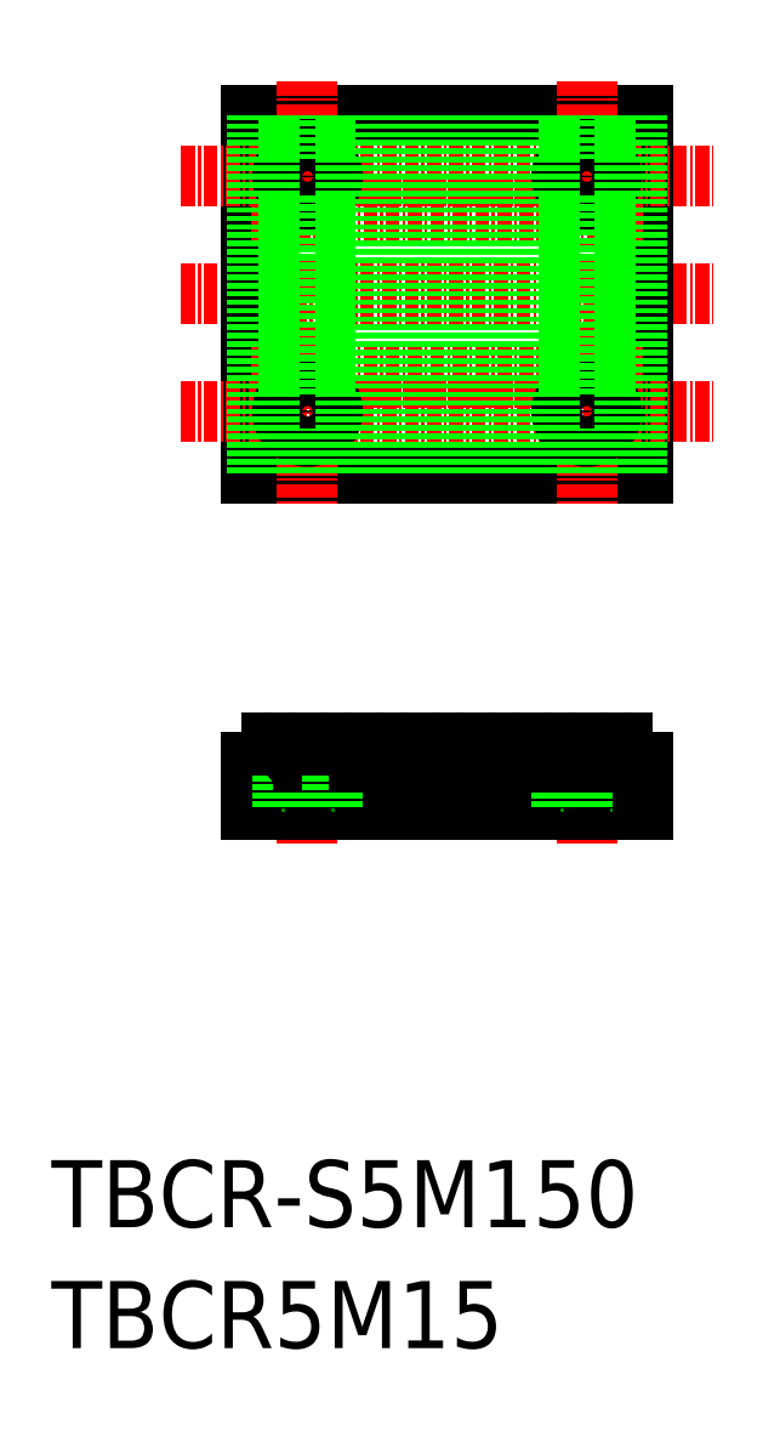
<metadata>
{"format":"dxf","ext":"dxf","renderer":"ezdxf+matplotlib","layout":"modelspace","background":"white","min_lineweight":24,"dpi":150}
</metadata>
<code>
0
SECTION
2
ENTITIES
0
TEXT
8
0
10
-286
20
-50
30
0
40
6
1
TBCR-S5M150
0
TEXT
8
0
10
-286
20
-60.81
30
0
40
6
1
TBCR5M15
0
LINE
8
CENTER
10
-274.4
20
33.49
30
0
11
-226.8
21
33.49
31
0
0
LINE
8
0
10
-233.1
20
49.49
30
0
11
-268.1
21
49.49
31
0
0
LINE
8
0
10
-268.1
20
17.49
30
0
11
-233.1
21
17.49
31
0
0
LINE
8
0
10
-233.1
20
49.49
30
0
11
-233.1
21
17.49
31
0
0
LINE
8
0
10
-268.1
20
49.49
30
0
11
-268.1
21
17.49
31
0
0
LINE
8
CENTER
10
-268.1
20
40.99
30
0
11
-233.1
21
40.99
31
0
0
LINE
8
CENTER
10
-268.1
20
25.99
30
0
11
-233.1
21
25.99
31
0
0
LINE
8
CENTER
10
-274.4
20
43.99
30
0
11
-226.8
21
43.99
31
0
0
LINE
8
CENTER
10
-274.4
20
22.99
30
0
11
-226.8
21
22.99
31
0
0
LINE
8
CENTER
10
-238.1
20
52.49
30
0
11
-238.1
21
14.49
31
0
0
LINE
8
CENTER
10
-263.1
20
52.49
30
0
11
-263.1
21
14.49
31
0
0
CIRCLE
8
0
10
-238.1
20
43.99
30
0
40
2.25
0
CIRCLE
8
0
10
-238.1
20
22.99
30
0
40
2.25
0
CIRCLE
8
0
10
-263.1
20
22.99
30
0
40
2.25
0
CIRCLE
8
0
10
-263.1
20
43.99
30
0
40
2.25
0
LINE
8
CENTER
10
-263.1
20
-5.403
30
0
11
-263.1
21
-15.63
31
0
0
LINE
8
CENTER
10
-238.1
20
-5.403
30
0
11
-238.1
21
-15.63
31
0
0
ARC
8
0
10
-256.2
20
-7.013
30
0
40
0.38
50
90
51
155.4
0
LINE
8
0
10
-268.1
20
-12.63
30
0
11
-233.1
21
-12.63
31
0
0
LINE
8
0
10
-268.1
20
-8.443
30
0
11
-267.7
21
-8.443
31
0
0
LINE
8
0
10
-268.1
20
-8.443
30
0
11
-268.1
21
-12.63
31
0
0
ARC
8
0
10
-264.7
20
-5.918
30
0
40
3.25
50
309
51
343.2
0
LINE
8
0
10
-265.3
20
-6.633
30
0
11
-265.3
21
-12.63
31
0
0
LINE
8
0
10
-266.2
20
-6.633
30
0
11
-264.9
21
-6.633
31
0
0
ARC
8
0
10
-266.2
20
-7.013
30
0
40
0.38
50
90
51
155.4
0
ARC
8
0
10
-269.7
20
-5.918
30
0
40
3.25
50
309
51
343.2
0
ARC
8
0
10
-261.4
20
-5.918
30
0
40
3.25
50
196.8
51
231
0
ARC
8
0
10
-264.9
20
-7.013
30
0
40
0.38
50
24.62
51
90
0
LINE
8
0
10
-263.5
20
-8.443
30
0
11
-262.7
21
-8.443
31
0
0
LINE
8
0
10
-260.8
20
-6.633
30
0
11
-260.8
21
-12.63
31
0
0
ARC
8
0
10
-256.4
20
-5.918
30
0
40
3.25
50
196.8
51
231
0
ARC
8
0
10
-259.9
20
-7.013
30
0
40
0.38
50
24.62
51
90
0
ARC
8
0
10
-261.2
20
-7.013
30
0
40
0.38
50
90
51
155.4
0
LINE
8
0
10
-261.2
20
-6.633
30
0
11
-259.9
21
-6.633
31
0
0
LINE
8
0
10
-258.5
20
-8.443
30
0
11
-257.7
21
-8.443
31
0
0
ARC
8
0
10
-259.7
20
-5.918
30
0
40
3.25
50
309
51
343.2
0
LINE
8
0
10
-233.5
20
-8.443
30
0
11
-233.1
21
-8.443
31
0
0
ARC
8
0
10
-244.9
20
-7.013
30
0
40
0.38
50
24.62
51
90
0
LINE
8
0
10
-251.2
20
-6.633
30
0
11
-249.9
21
-6.633
31
0
0
ARC
8
0
10
-251.4
20
-5.918
30
0
40
3.25
50
196.8
51
231
0
ARC
8
0
10
-254.9
20
-7.013
30
0
40
0.38
50
24.62
51
90
0
LINE
8
0
10
-256.2
20
-6.633
30
0
11
-254.9
21
-6.633
31
0
0
LINE
8
0
10
-253.5
20
-8.443
30
0
11
-252.7
21
-8.443
31
0
0
ARC
8
0
10
-251.2
20
-7.013
30
0
40
0.38
50
90
51
155.4
0
ARC
8
0
10
-254.7
20
-5.918
30
0
40
3.25
50
309
51
343.2
0
LINE
8
0
10
-248.5
20
-8.443
30
0
11
-247.7
21
-8.443
31
0
0
ARC
8
0
10
-246.4
20
-5.918
30
0
40
3.25
50
196.8
51
231
0
ARC
8
0
10
-249.9
20
-7.013
30
0
40
0.38
50
24.62
51
90
0
ARC
8
0
10
-246.2
20
-7.013
30
0
40
0.38
50
90
51
155.4
0
LINE
8
0
10
-246.2
20
-6.633
30
0
11
-244.9
21
-6.633
31
0
0
ARC
8
0
10
-249.7
20
-5.918
30
0
40
3.25
50
309
51
343.2
0
ARC
8
0
10
-236.4
20
-5.918
30
0
40
3.25
50
196.8
51
231
0
LINE
8
0
10
-240.3
20
-6.633
30
0
11
-240.3
21
-12.63
31
0
0
ARC
8
0
10
-244.7
20
-5.918
30
0
40
3.25
50
309
51
343.2
0
ARC
8
0
10
-241.4
20
-5.918
30
0
40
3.25
50
196.8
51
231
0
LINE
8
0
10
-243.5
20
-8.443
30
0
11
-242.7
21
-8.443
31
0
0
ARC
8
0
10
-239.9
20
-7.013
30
0
40
0.38
50
24.62
51
90
0
ARC
8
0
10
-241.2
20
-7.013
30
0
40
0.38
50
90
51
155.4
0
LINE
8
0
10
-241.2
20
-6.633
30
0
11
-239.9
21
-6.633
31
0
0
LINE
8
0
10
-235.8
20
-6.633
30
0
11
-235.8
21
-12.63
31
0
0
LINE
8
0
10
-236.2
20
-6.633
30
0
11
-234.9
21
-6.633
31
0
0
LINE
8
0
10
-238.5
20
-8.443
30
0
11
-237.7
21
-8.443
31
0
0
ARC
8
0
10
-236.2
20
-7.013
30
0
40
0.38
50
90
51
155.4
0
ARC
8
0
10
-239.7
20
-5.918
30
0
40
3.25
50
309
51
343.2
0
ARC
8
0
10
-231.4
20
-5.918
30
0
40
3.25
50
196.8
51
231
0
ARC
8
0
10
-234.9
20
-7.013
30
0
40
0.38
50
24.62
51
90
0
LINE
8
0
10
-233.1
20
-8.443
30
0
11
-233.1
21
-12.63
31
0
0
LINE
8
0
10
-251.4
20
17.49
30
0
11
-251.4
21
49.49
31
0
0
LINE
8
0
10
-252.6
20
17.49
30
0
11
-252.6
21
49.49
31
0
0
LINE
8
0
10
-253.5
20
17.49
30
0
11
-253.5
21
49.49
31
0
0
LINE
8
0
10
-254.7
20
17.49
30
0
11
-254.7
21
49.49
31
0
0
LINE
8
0
10
-259.7
20
17.49
30
0
11
-259.7
21
49.49
31
0
0
LINE
8
0
10
-258.5
20
17.49
30
0
11
-258.5
21
49.49
31
0
0
LINE
8
0
10
-257.6
20
17.49
30
0
11
-257.6
21
49.49
31
0
0
LINE
8
0
10
-256.4
20
17.49
30
0
11
-256.4
21
49.49
31
0
0
LINE
8
0
10
-264.7
20
17.49
30
0
11
-264.7
21
21.44
31
0
0
LINE
8
0
10
-263.5
20
17.49
30
0
11
-263.5
21
20.79
31
0
0
LINE
8
0
10
-262.6
20
17.49
30
0
11
-262.6
21
20.79
31
0
0
LINE
8
0
10
-261.4
20
17.49
30
0
11
-261.4
21
21.44
31
0
0
LINE
8
0
10
-267.6
20
17.49
30
0
11
-267.6
21
49.49
31
0
0
LINE
8
0
10
-266.4
20
17.49
30
0
11
-266.4
21
49.49
31
0
0
LINE
8
0
10
-264.7
20
45.55
30
0
11
-264.7
21
49.49
31
0
0
LINE
8
0
10
-263.5
20
46.19
30
0
11
-263.5
21
49.49
31
0
0
LINE
8
0
10
-262.6
20
46.19
30
0
11
-262.6
21
49.49
31
0
0
LINE
8
0
10
-261.4
20
45.55
30
0
11
-261.4
21
49.49
31
0
0
LINE
8
0
10
-264.7
20
24.55
30
0
11
-264.7
21
42.44
31
0
0
LINE
8
0
10
-263.5
20
25.19
30
0
11
-263.5
21
41.79
31
0
0
LINE
8
0
10
-262.6
20
25.19
30
0
11
-262.6
21
41.79
31
0
0
LINE
8
0
10
-261.4
20
24.55
30
0
11
-261.4
21
42.44
31
0
0
LINE
8
0
10
-244.7
20
17.49
30
0
11
-244.7
21
49.49
31
0
0
LINE
8
0
10
-243.5
20
17.49
30
0
11
-243.5
21
49.49
31
0
0
LINE
8
0
10
-242.6
20
17.49
30
0
11
-242.6
21
49.49
31
0
0
LINE
8
0
10
-241.4
20
17.49
30
0
11
-241.4
21
49.49
31
0
0
LINE
8
0
10
-246.4
20
17.49
30
0
11
-246.4
21
49.49
31
0
0
LINE
8
0
10
-247.6
20
17.49
30
0
11
-247.6
21
49.49
31
0
0
LINE
8
0
10
-248.5
20
17.49
30
0
11
-248.5
21
49.49
31
0
0
LINE
8
0
10
-249.7
20
17.49
30
0
11
-249.7
21
49.49
31
0
0
LINE
8
0
10
-239.7
20
45.55
30
0
11
-239.7
21
49.49
31
0
0
LINE
8
0
10
-238.5
20
46.19
30
0
11
-238.5
21
49.49
31
0
0
LINE
8
0
10
-234.7
20
17.49
30
0
11
-234.7
21
49.49
31
0
0
LINE
8
0
10
-233.5
20
17.49
30
0
11
-233.5
21
49.49
31
0
0
LINE
8
0
10
-237.6
20
46.19
30
0
11
-237.6
21
49.49
31
0
0
LINE
8
0
10
-236.4
20
45.55
30
0
11
-236.4
21
49.49
31
0
0
LINE
8
0
10
-239.7
20
24.55
30
0
11
-239.7
21
42.44
31
0
0
LINE
8
0
10
-238.5
20
25.19
30
0
11
-238.5
21
41.79
31
0
0
LINE
8
0
10
-237.6
20
25.19
30
0
11
-237.6
21
41.79
31
0
0
LINE
8
0
10
-236.4
20
24.55
30
0
11
-236.4
21
42.44
31
0
0
LINE
8
0
10
-236.4
20
17.49
30
0
11
-236.4
21
21.44
31
0
0
LINE
8
0
10
-237.6
20
17.49
30
0
11
-237.6
21
20.79
31
0
0
LINE
8
0
10
-238.5
20
17.49
30
0
11
-238.5
21
20.79
31
0
0
LINE
8
0
10
-239.7
20
17.49
30
0
11
-239.7
21
21.44
31
0
0
VIEWPORT
8
0
10
5.896
20
4.112
30
0
40
19.3
41
9.619
68
     1
69
     1
0
VIEWPORT
8
0
10
5.614
20
3.902
30
0
40
8.982
41
6.243
68
     2
69
     2
0
ENDSEC
0
EOF

</code>
